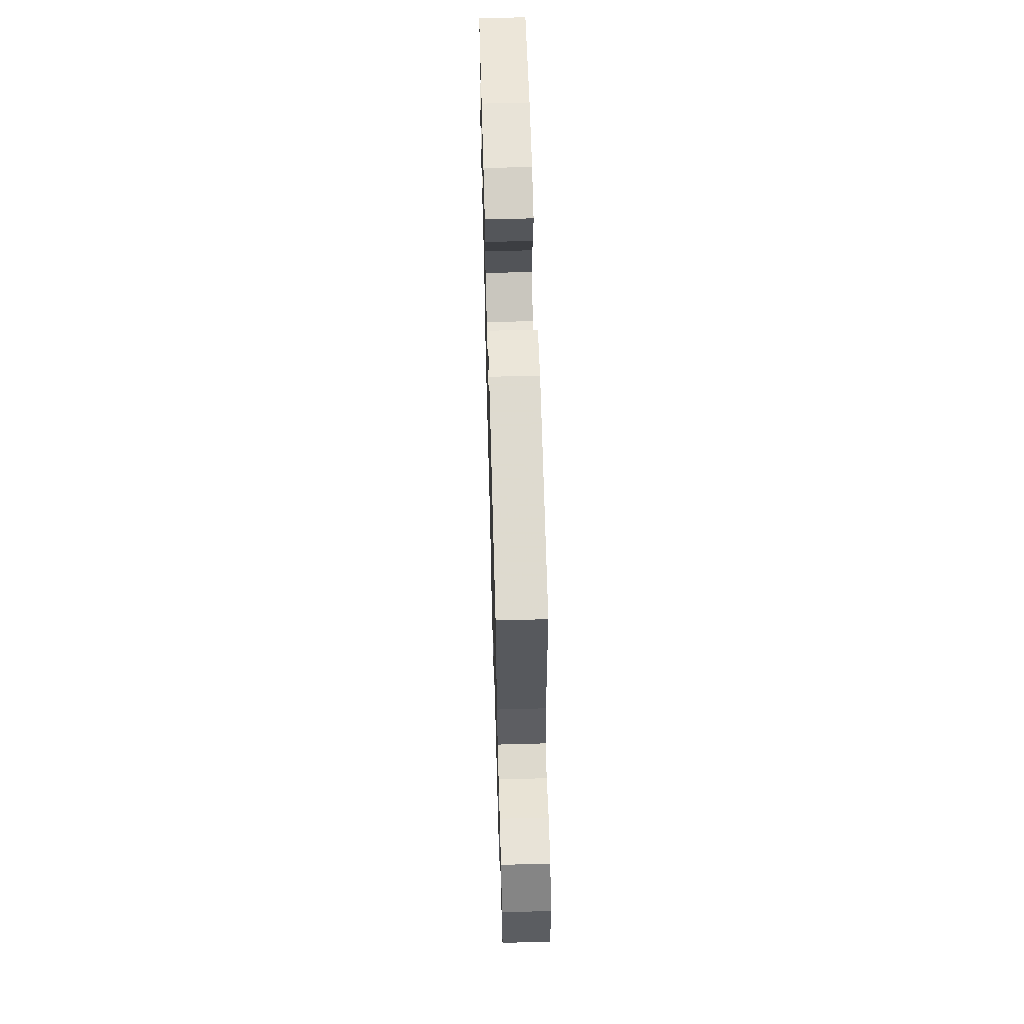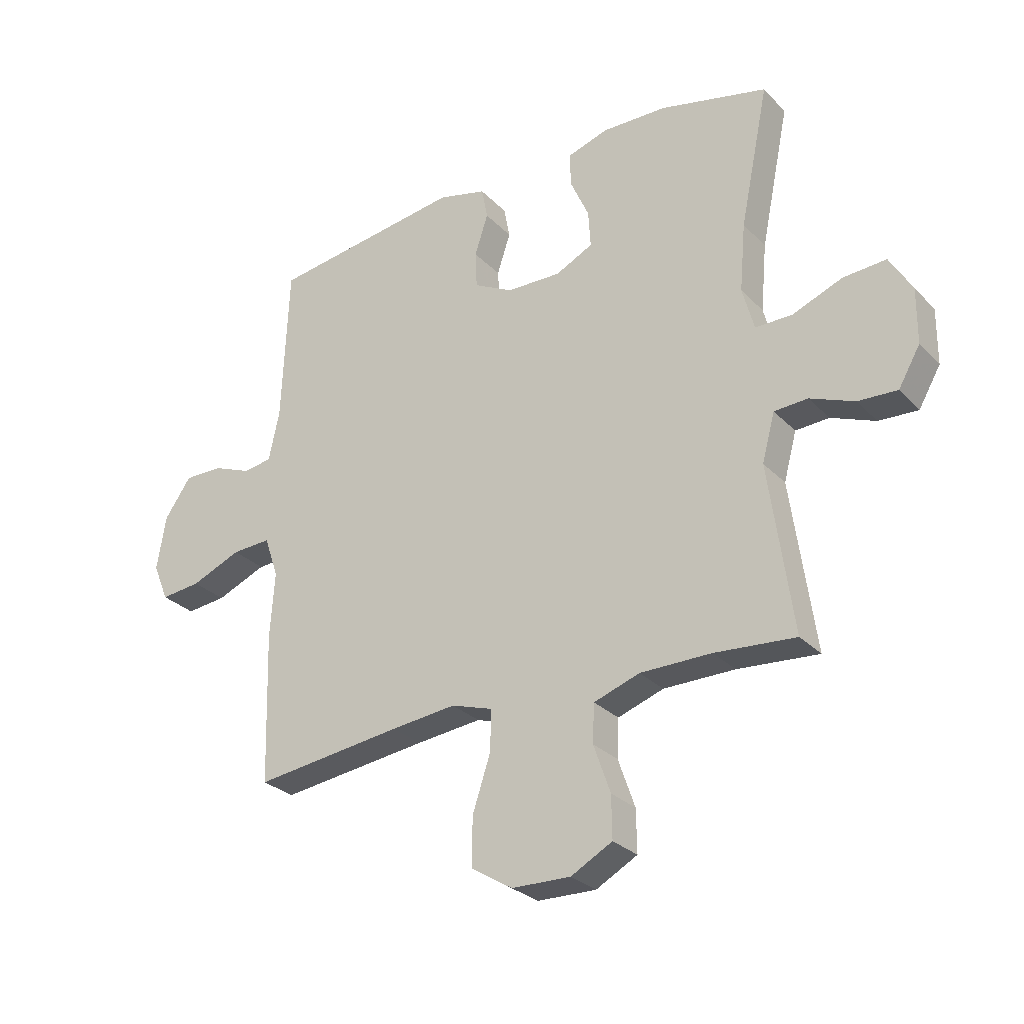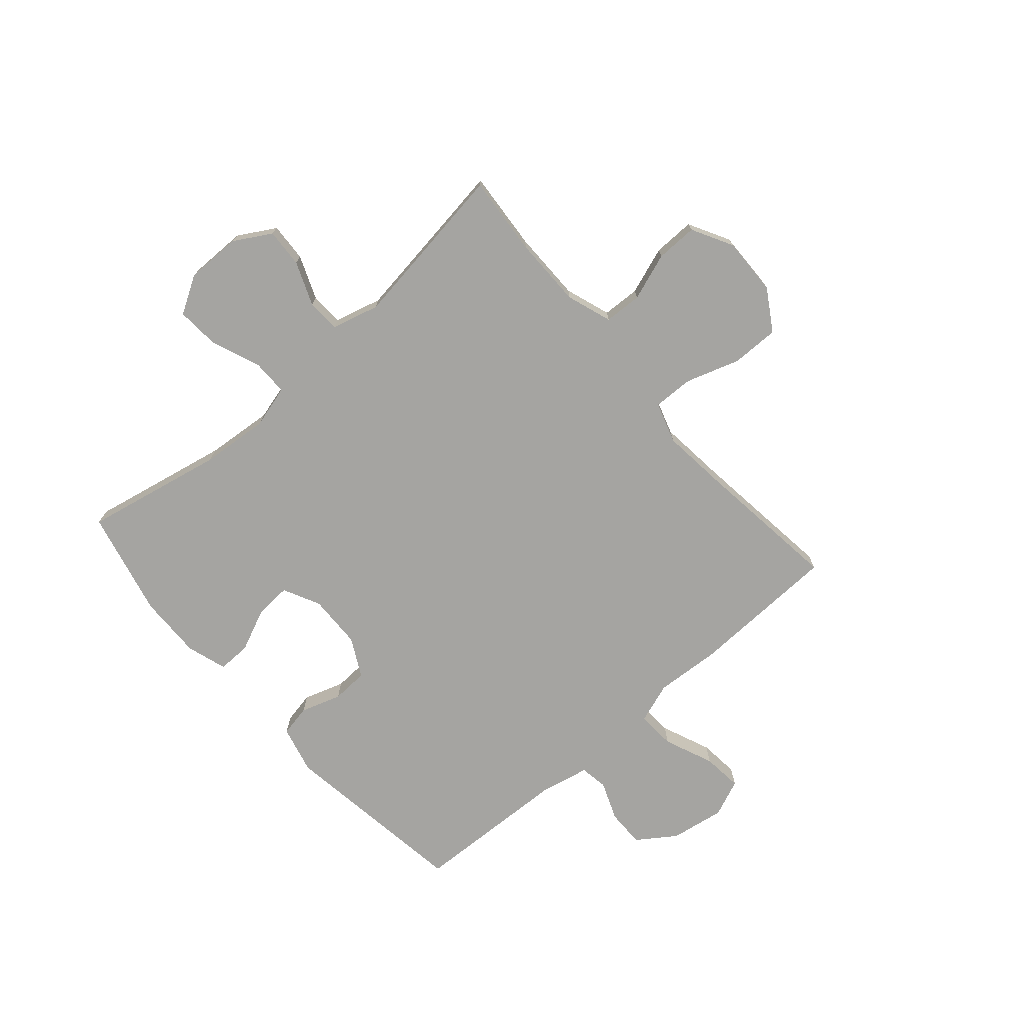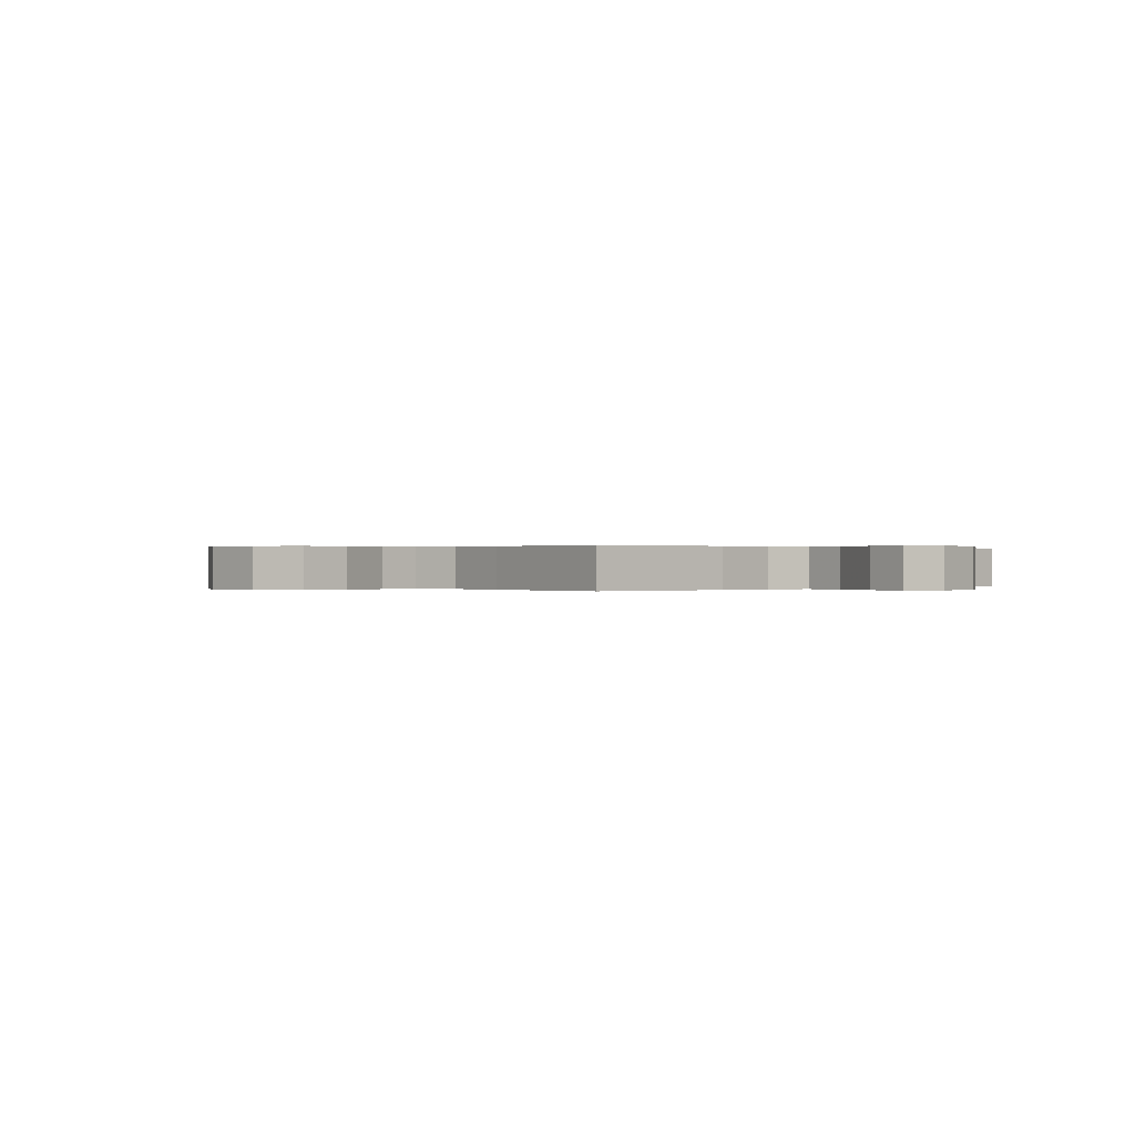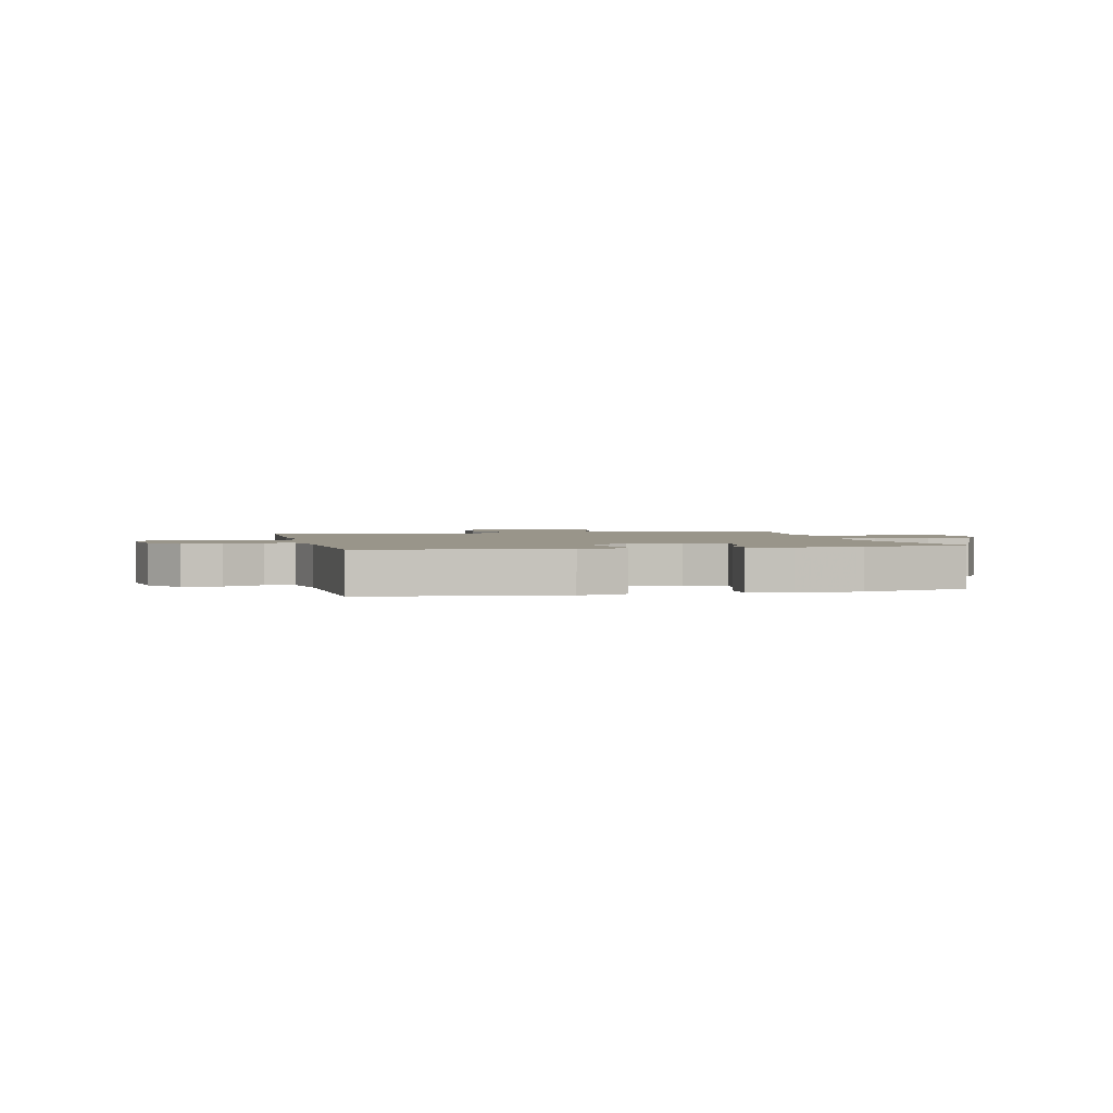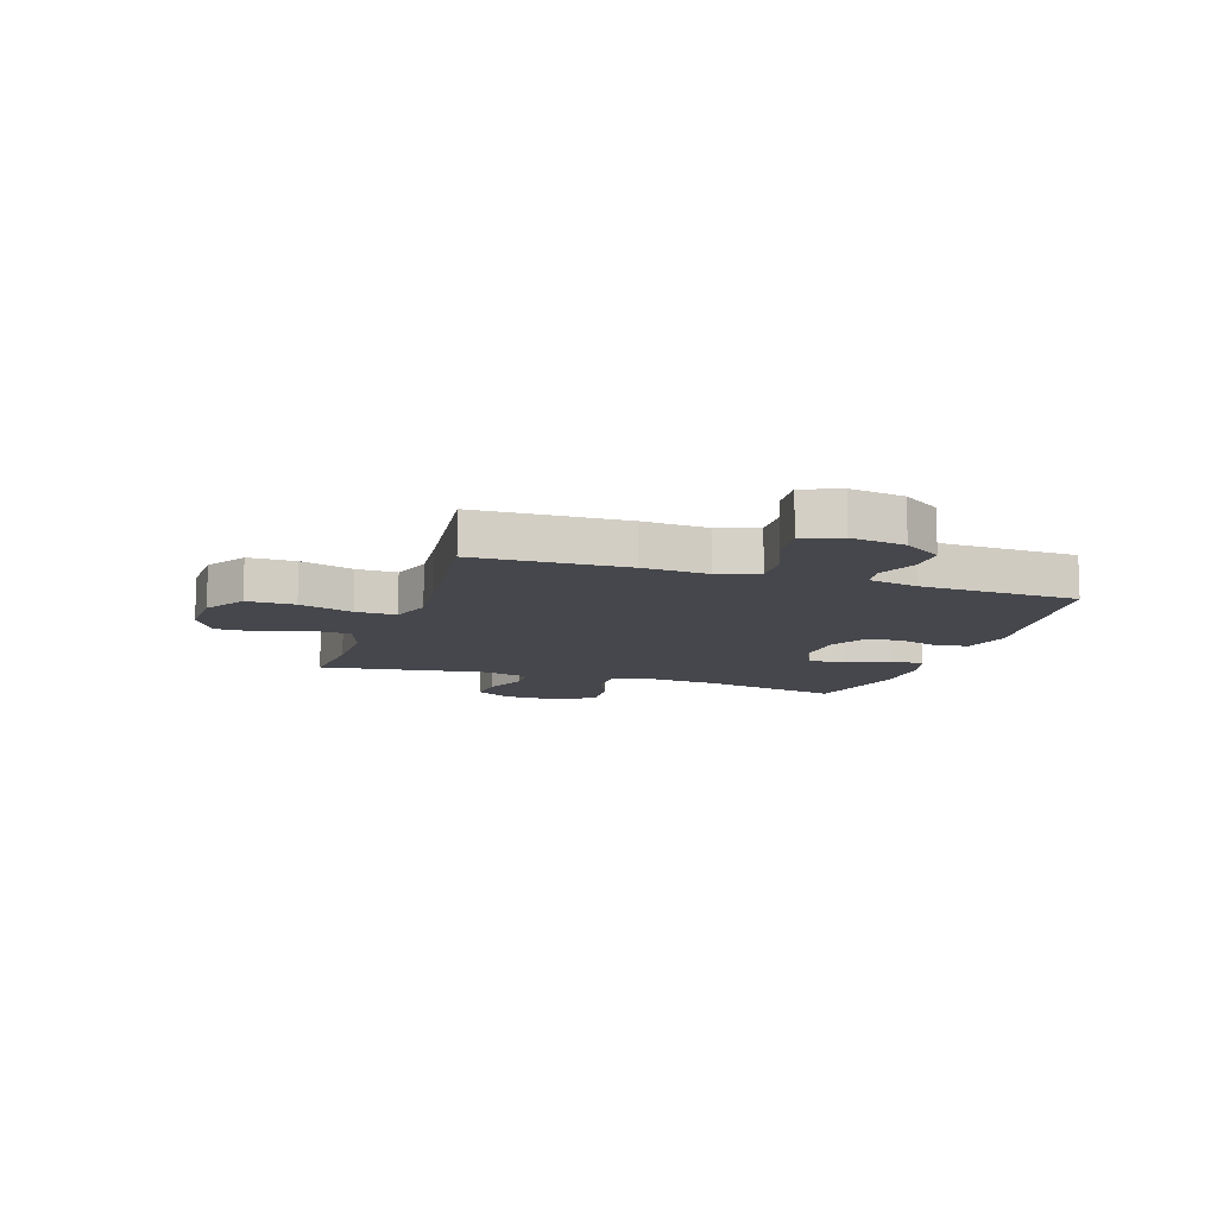
<metadata>
{"format":"obj","ext":"obj","renderer":"f3d","projection":"perspective","resolution":1024,"background":"white","views":[{"elev":63.2,"azim":-91.6,"up":"+Z"},{"elev":-28.4,"azim":34.2,"up":"+Z"},{"elev":-73.4,"azim":131.2,"up":"+Y"},{"elev":0.1,"azim":-133.1,"up":"+Y"},{"elev":2.0,"azim":-13.4,"up":"+Y"},{"elev":-11.0,"azim":-108.1,"up":"+Y"}]}
</metadata>
<code>
v -0.5 0.07 0.5
v -0.155 0.07 0.548
v -0.068 0.07 0.526
v -0.057 0.07 0.469
v -0.081 0.07 0.396
v -0.078 0.07 0.33
v -0.008 0.07 0.293
v 0.09 0.07 0.29
v 0.157 0.07 0.323
v 0.153 0.07 0.389
v 0.119 0.07 0.466
v 0.118 0.07 0.526
v 0.191 0.07 0.549
v 0.307 0.07 0.546
v 0.5 0.07 0.5
v 0.448 0.07 0.248
v 0.437 0.07 0.126
v 0.458 0.07 0.048
v 0.524 0.07 0.048
v 0.613 0.07 0.083
v 0.69 0.07 0.088
v 0.73 0.07 0.02
v 0.729 0.07 -0.079
v 0.69 0.07 -0.146
v 0.62 0.07 -0.142
v 0.541 0.07 -0.11
v 0.481 0.07 -0.113
v 0.458 0.07 -0.198
v 0.5 0.07 -0.5
v 0.356 0.07 -0.488
v 0.229 0.07 -0.488
v 0.147 0.07 -0.516
v 0.144 0.07 -0.584
v 0.174 0.07 -0.67
v 0.175 0.07 -0.745
v 0.101 0.07 -0.785
v -0.004 0.07 -0.782
v -0.078 0.07 -0.736
v -0.077 0.07 -0.65
v -0.045 0.07 -0.553
v -0.043 0.07 -0.48
v -0.117 0.07 -0.456
v -0.234 0.07 -0.468
v -0.5 0.07 -0.5
v -0.508 0.07 -0.23
v -0.5 0.07 -0.112
v -0.525 0.07 -0.039
v -0.595 0.07 -0.042
v -0.685 0.07 -0.079
v -0.757 0.07 -0.086
v -0.785 0.07 -0.019
v -0.769 0.07 0.079
v -0.721 0.07 0.148
v -0.652 0.07 0.147
v -0.582 0.07 0.119
v -0.531 0.07 0.127
v -0.512 0.07 0.216
v -0.5 0 0.5
v -0.155 0 0.548
v -0.068 0 0.526
v -0.057 0 0.469
v -0.081 0 0.396
v -0.078 0 0.33
v -0.008 0 0.293
v 0.09 0 0.29
v 0.157 0 0.323
v 0.153 0 0.389
v 0.119 0 0.466
v 0.118 0 0.526
v 0.191 0 0.549
v 0.307 0 0.546
v 0.5 0 0.5
v 0.448 0 0.248
v 0.437 0 0.126
v 0.458 0 0.048
v 0.524 0 0.048
v 0.613 0 0.083
v 0.69 0 0.088
v 0.73 0 0.02
v 0.729 0 -0.079
v 0.69 0 -0.146
v 0.62 0 -0.142
v 0.541 0 -0.11
v 0.481 0 -0.113
v 0.458 0 -0.198
v 0.5 0 -0.5
v 0.356 0 -0.488
v 0.229 0 -0.488
v 0.147 0 -0.516
v 0.144 0 -0.584
v 0.174 0 -0.67
v 0.175 0 -0.745
v 0.101 0 -0.785
v -0.004 0 -0.782
v -0.078 0 -0.736
v -0.077 0 -0.65
v -0.045 0 -0.553
v -0.043 0 -0.48
v -0.117 0 -0.456
v -0.234 0 -0.468
v -0.5 0 -0.5
v -0.508 0 -0.23
v -0.5 0 -0.112
v -0.525 0 -0.039
v -0.595 0 -0.042
v -0.685 0 -0.079
v -0.757 0 -0.086
v -0.785 0 -0.019
v -0.769 0 0.079
v -0.721 0 0.148
v -0.652 0 0.147
v -0.582 0 0.119
v -0.531 0 0.127
v -0.512 0 0.216
f 52 53 54 55
f 52 55 56
f 51 52 56
f 48 49 50 51
f 47 48 51 56
f 46 47 56 57
f 43 44 45 46
f 42 43 46 57
f 37 38 39 40
f 37 40 41
f 36 37 41
f 33 34 35 36
f 32 33 36 41
f 31 32 41 42
f 28 29 30
f 27 28 30 31
f 23 24 25 26
f 23 26 27
f 22 23 27
f 19 20 21 22
f 18 19 22 27
f 17 18 27 31
f 13 14 15 16
f 10 11 12 13
f 9 10 13 16
f 8 9 16 17
f 2 3 4 5
f 2 5 6
f 1 2 6
f 57 1 6 7
f 17 31 42 57
f 7 8 17 57
f 112 111 110 109
f 113 112 109
f 113 109 108
f 108 107 106 105
f 113 108 105 104
f 114 113 104 103
f 103 102 101 100
f 114 103 100 99
f 97 96 95 94
f 98 97 94
f 98 94 93
f 93 92 91 90
f 98 93 90 89
f 99 98 89 88
f 87 86 85
f 88 87 85 84
f 83 82 81 80
f 84 83 80
f 84 80 79
f 79 78 77 76
f 84 79 76 75
f 88 84 75 74
f 73 72 71 70
f 70 69 68 67
f 73 70 67 66
f 74 73 66 65
f 62 61 60 59
f 63 62 59
f 63 59 58
f 64 63 58 114
f 114 99 88 74
f 114 74 65 64
f 1 58 59 2
f 2 59 60 3
f 3 60 61 4
f 4 61 62 5
f 5 62 63 6
f 6 63 64 7
f 7 64 65 8
f 8 65 66 9
f 9 66 67 10
f 10 67 68 11
f 11 68 69 12
f 12 69 70 13
f 13 70 71 14
f 14 71 72 15
f 15 72 73 16
f 16 73 74 17
f 17 74 75 18
f 18 75 76 19
f 19 76 77 20
f 20 77 78 21
f 21 78 79 22
f 22 79 80 23
f 23 80 81 24
f 24 81 82 25
f 25 82 83 26
f 26 83 84 27
f 27 84 85 28
f 28 85 86 29
f 29 86 87 30
f 30 87 88 31
f 31 88 89 32
f 32 89 90 33
f 33 90 91 34
f 34 91 92 35
f 35 92 93 36
f 36 93 94 37
f 37 94 95 38
f 38 95 96 39
f 39 96 97 40
f 40 97 98 41
f 41 98 99 42
f 42 99 100 43
f 43 100 101 44
f 44 101 102 45
f 45 102 103 46
f 46 103 104 47
f 47 104 105 48
f 48 105 106 49
f 49 106 107 50
f 50 107 108 51
f 51 108 109 52
f 52 109 110 53
f 53 110 111 54
f 54 111 112 55
f 55 112 113 56
f 56 113 114 57
f 57 114 58 1

</code>
